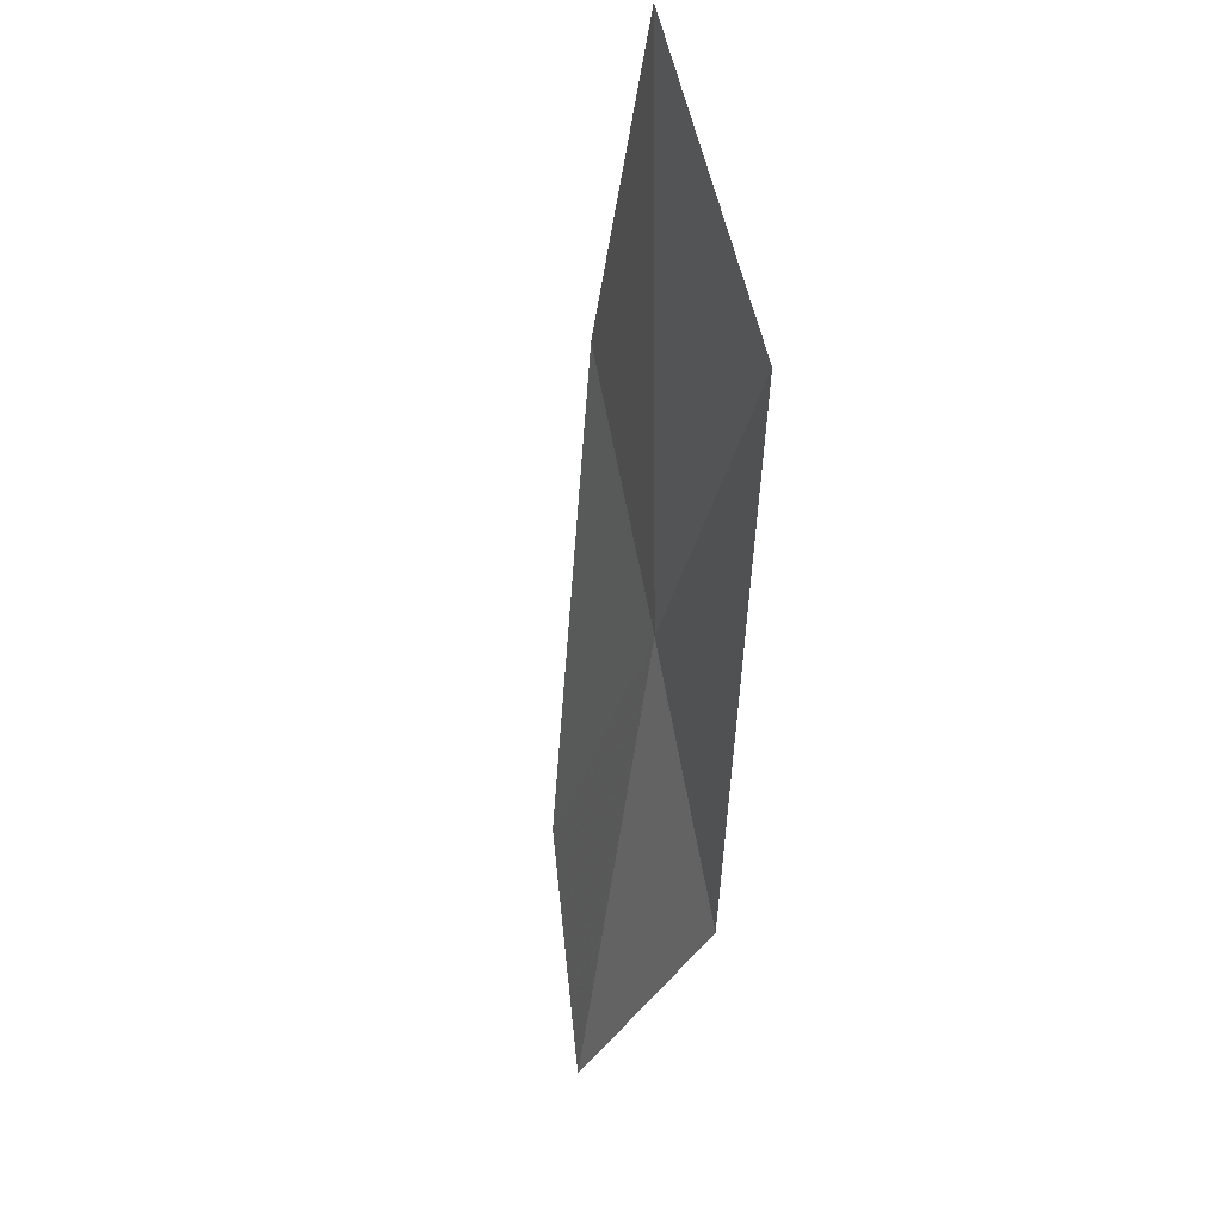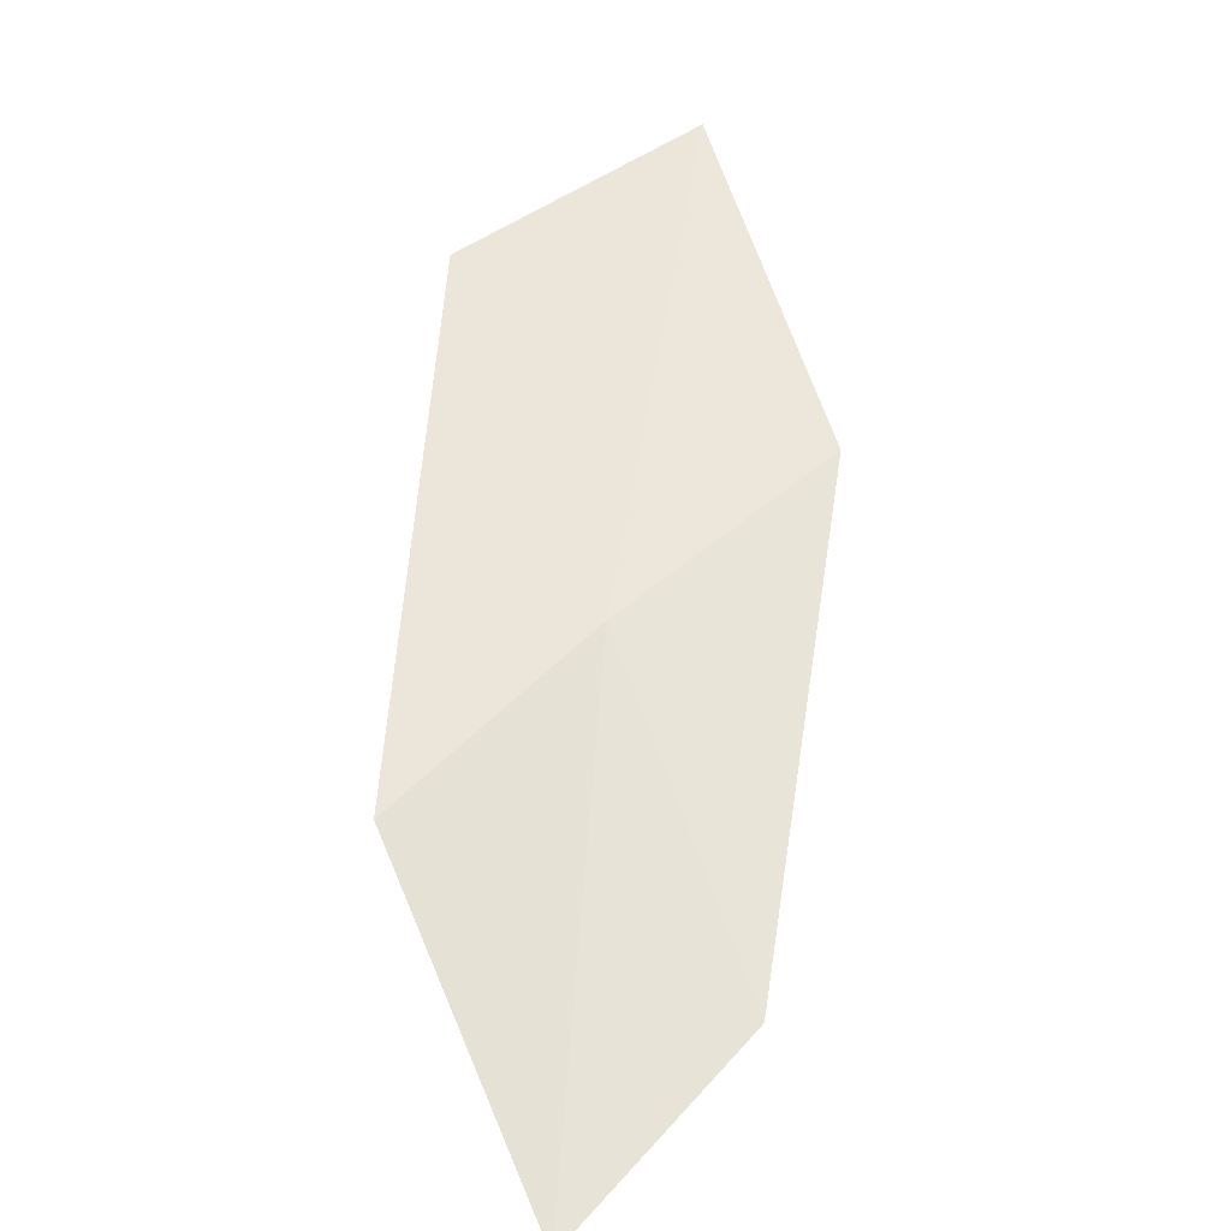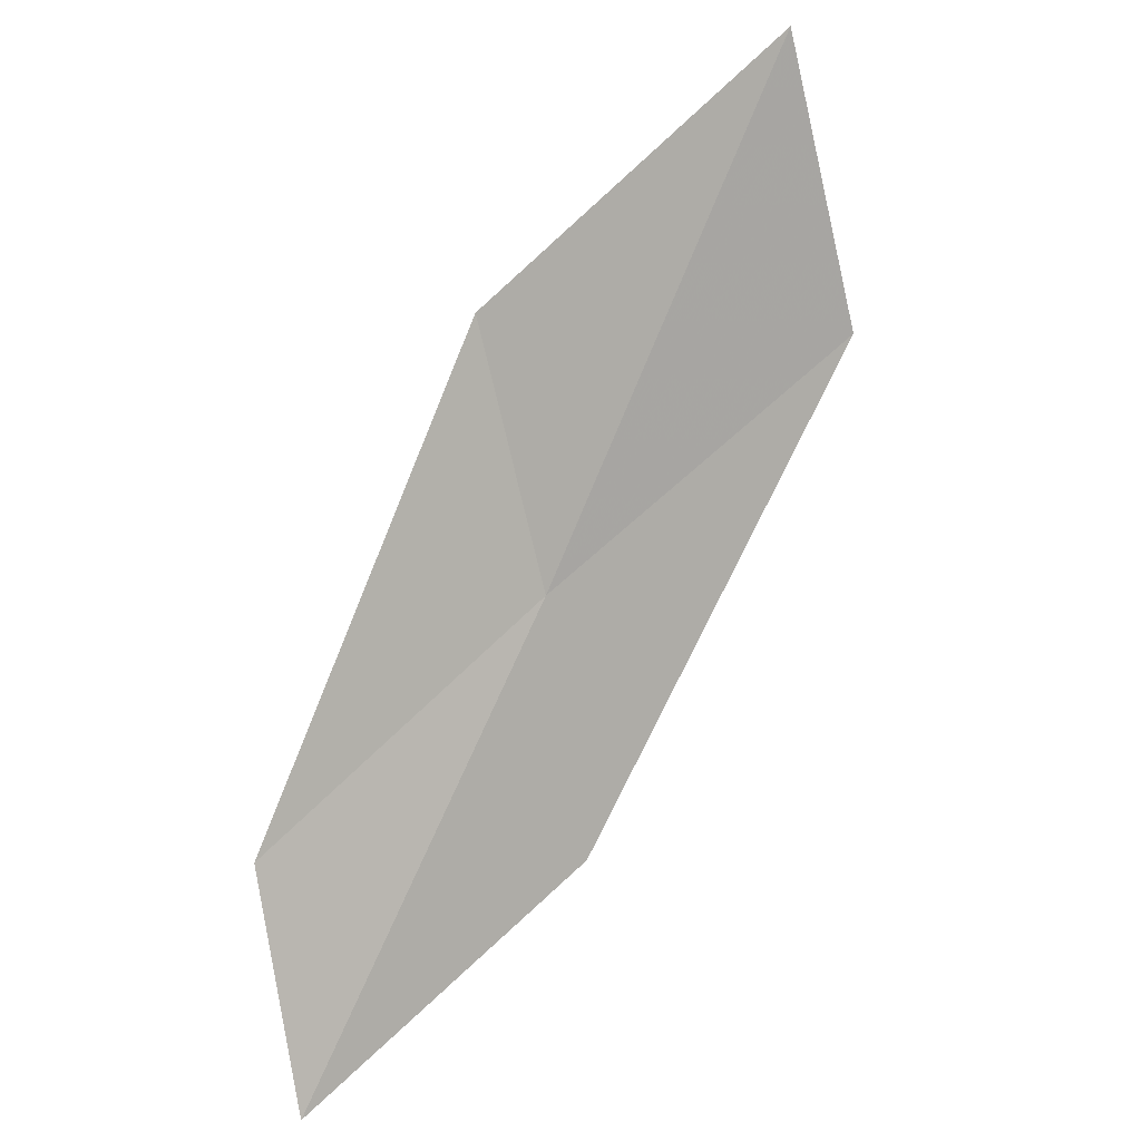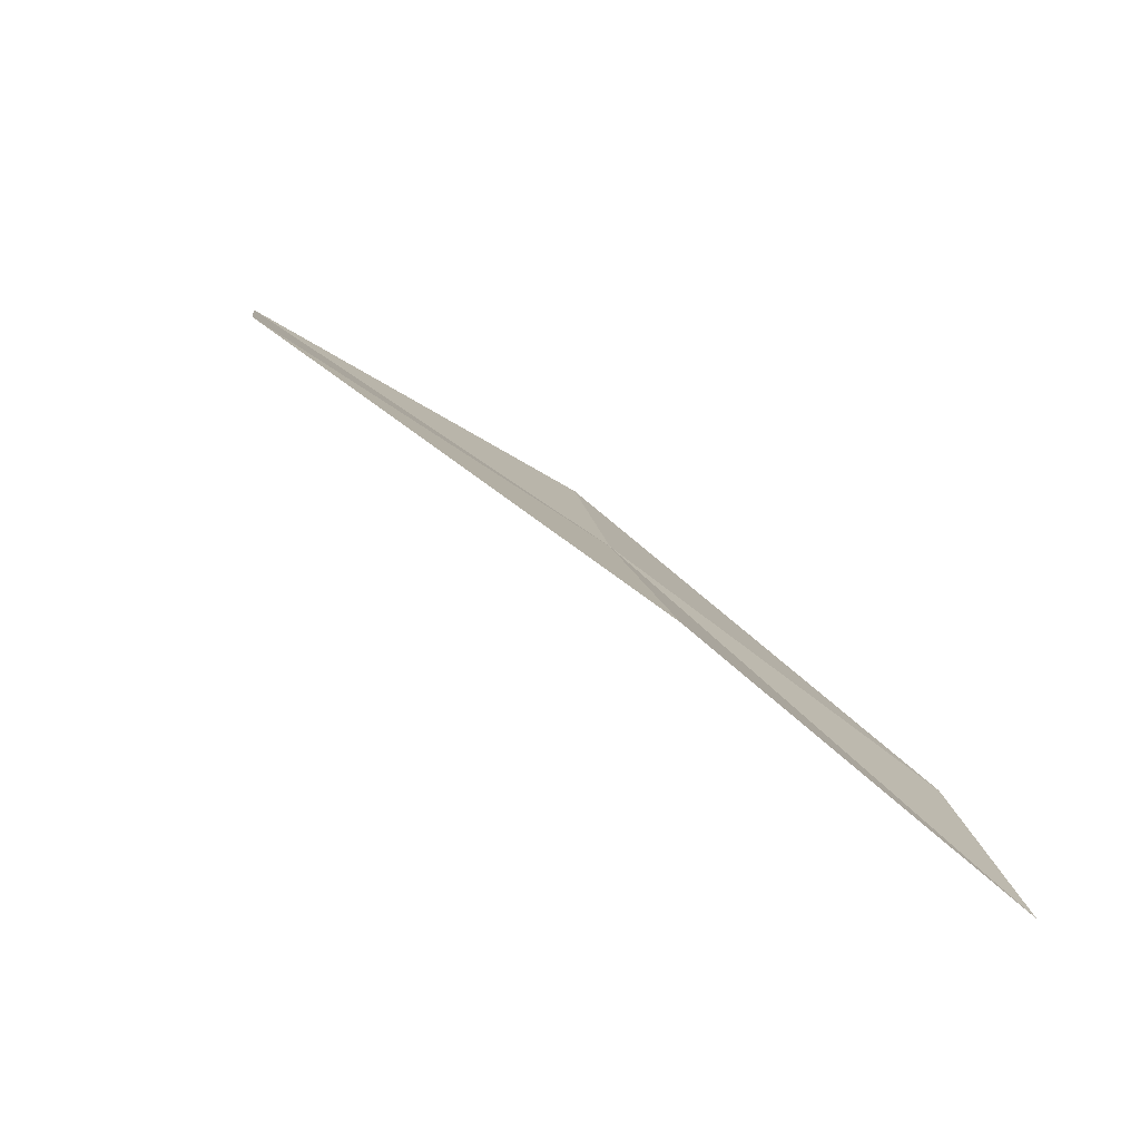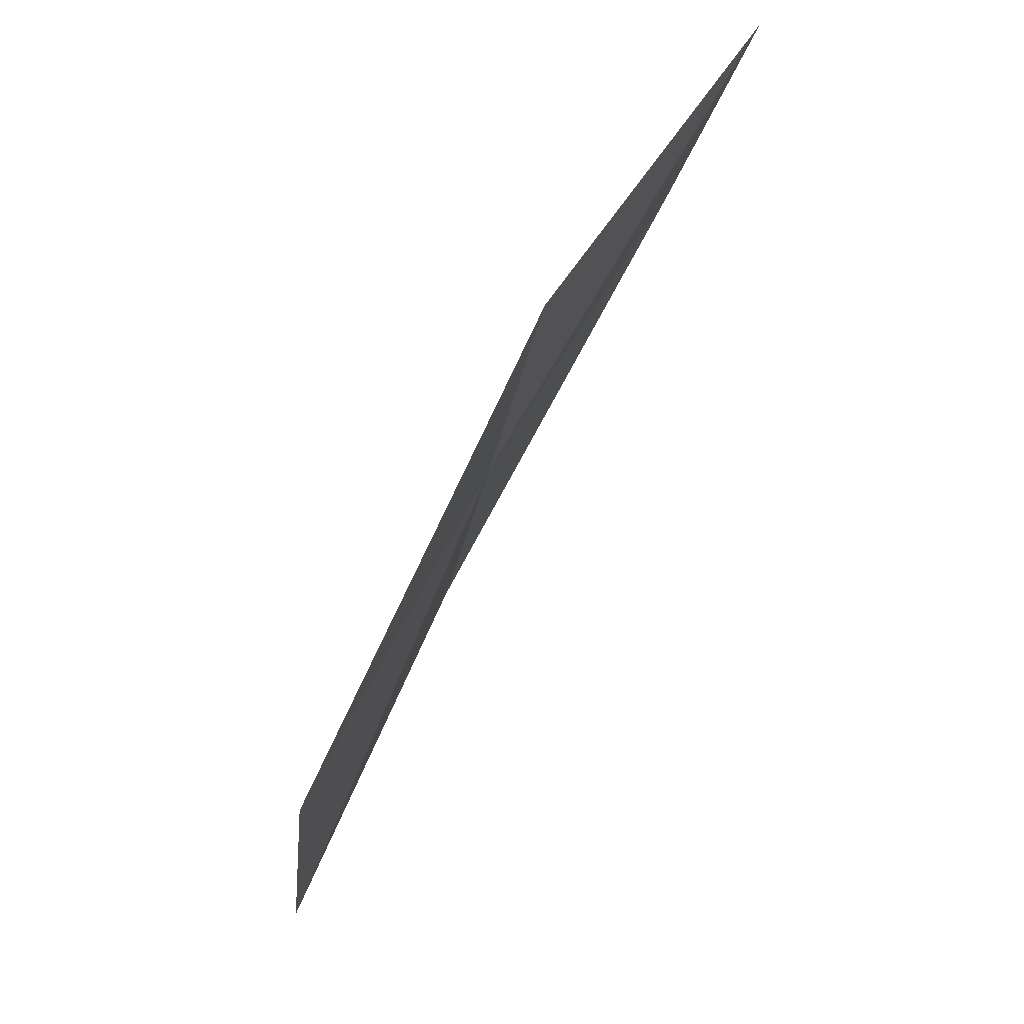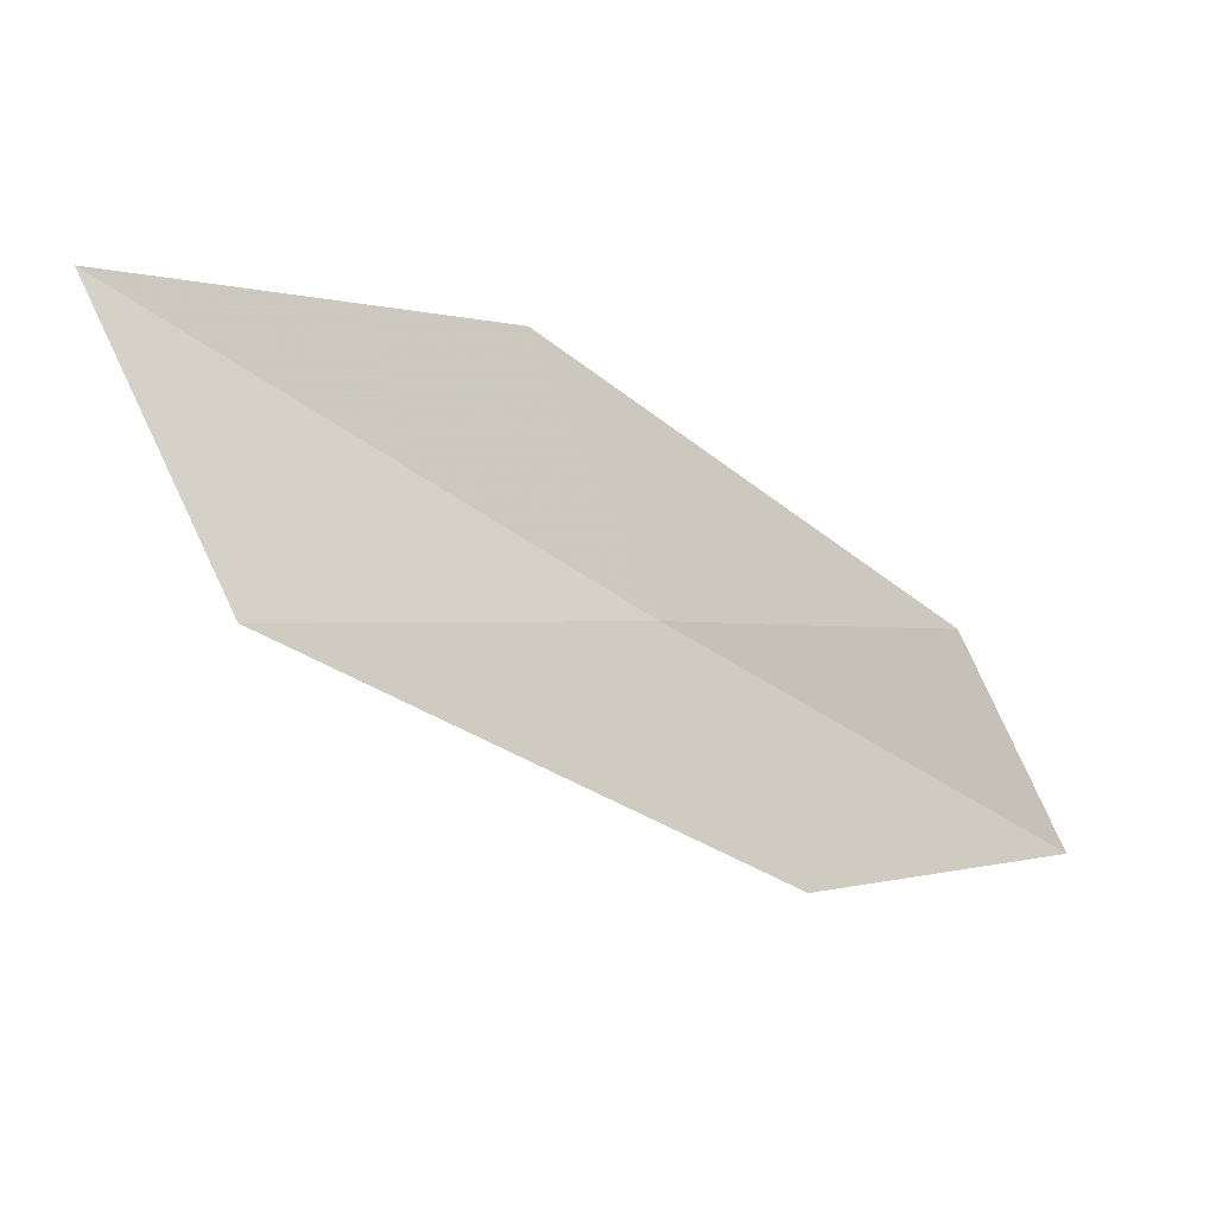
<metadata>
{"format":"obj","ext":"obj","renderer":"f3d","projection":"perspective","resolution":1024,"background":"white","views":[{"elev":-77.0,"azim":-57.2,"up":"+Y"},{"elev":25.2,"azim":120.9,"up":"+Z"},{"elev":-54.2,"azim":-96.9,"up":"+Z"},{"elev":-6.5,"azim":62.1,"up":"+Z"},{"elev":-50.7,"azim":98.5,"up":"+Y"},{"elev":72.2,"azim":43.6,"up":"+Z"}]}
</metadata>
<code>
v -5.093 -7.622 15.22
v -6.002 -7.274 15.55
v -6.832 -8.268 16.32
v -5.797 -8.661 16.05
v -4.48 -6.717 14.39
v -4.185 -7.878 14.88
v -3.685 -6.954 13.99
f 1 3 2
f 1 4 3
f 1 2 5
f 1 6 4
f 1 5 7
f 1 7 6

</code>
